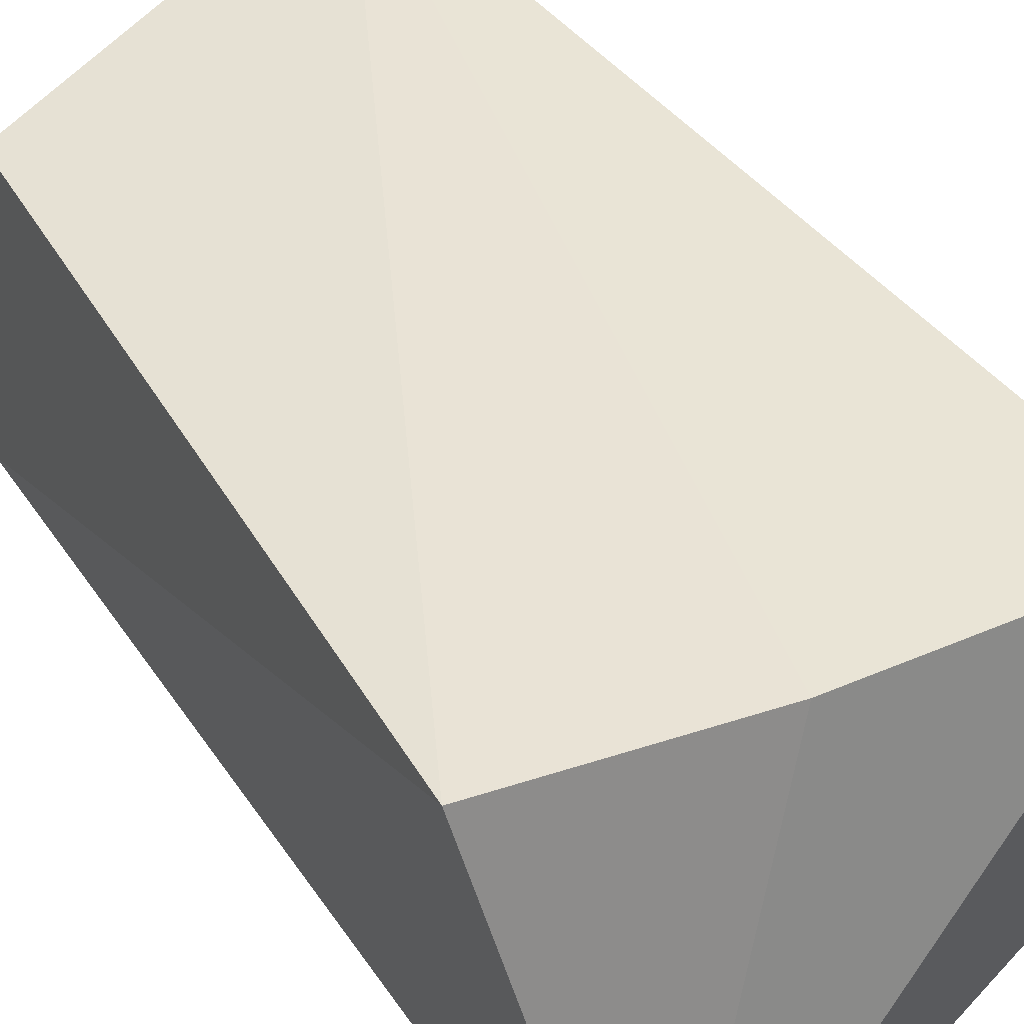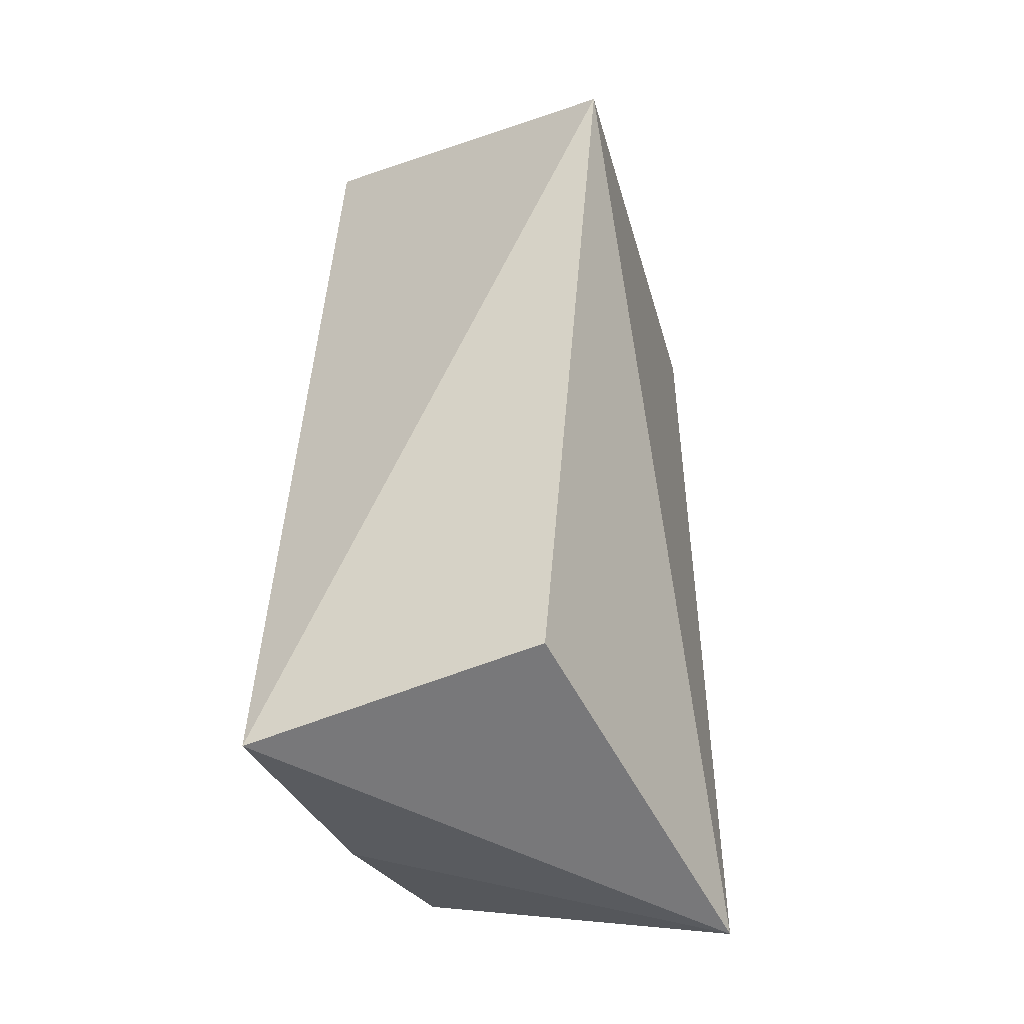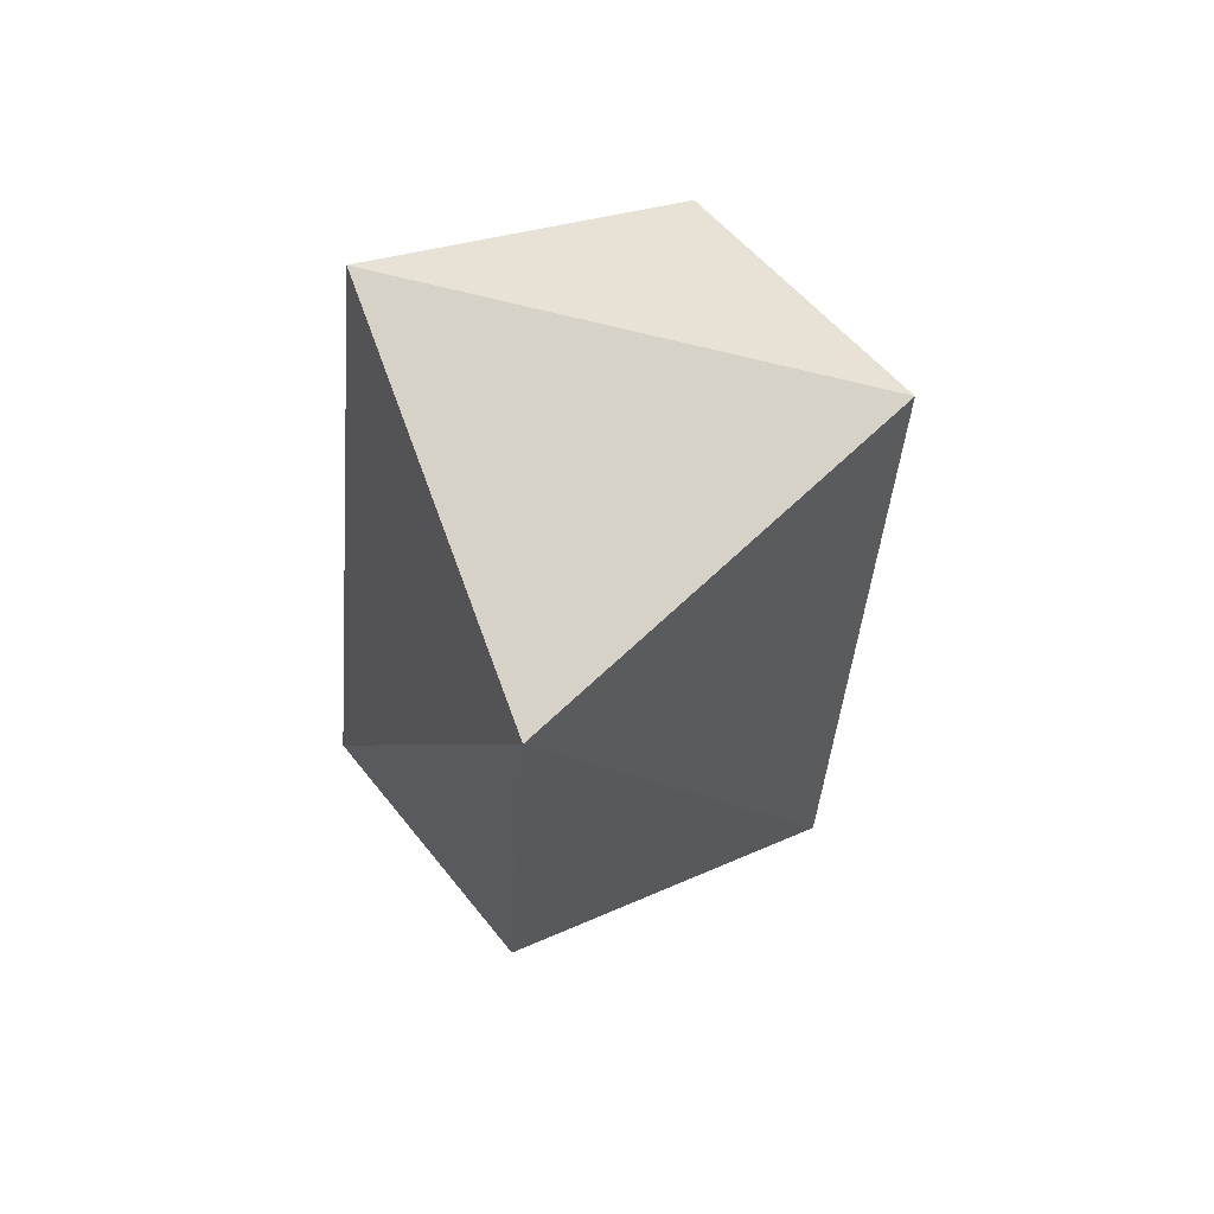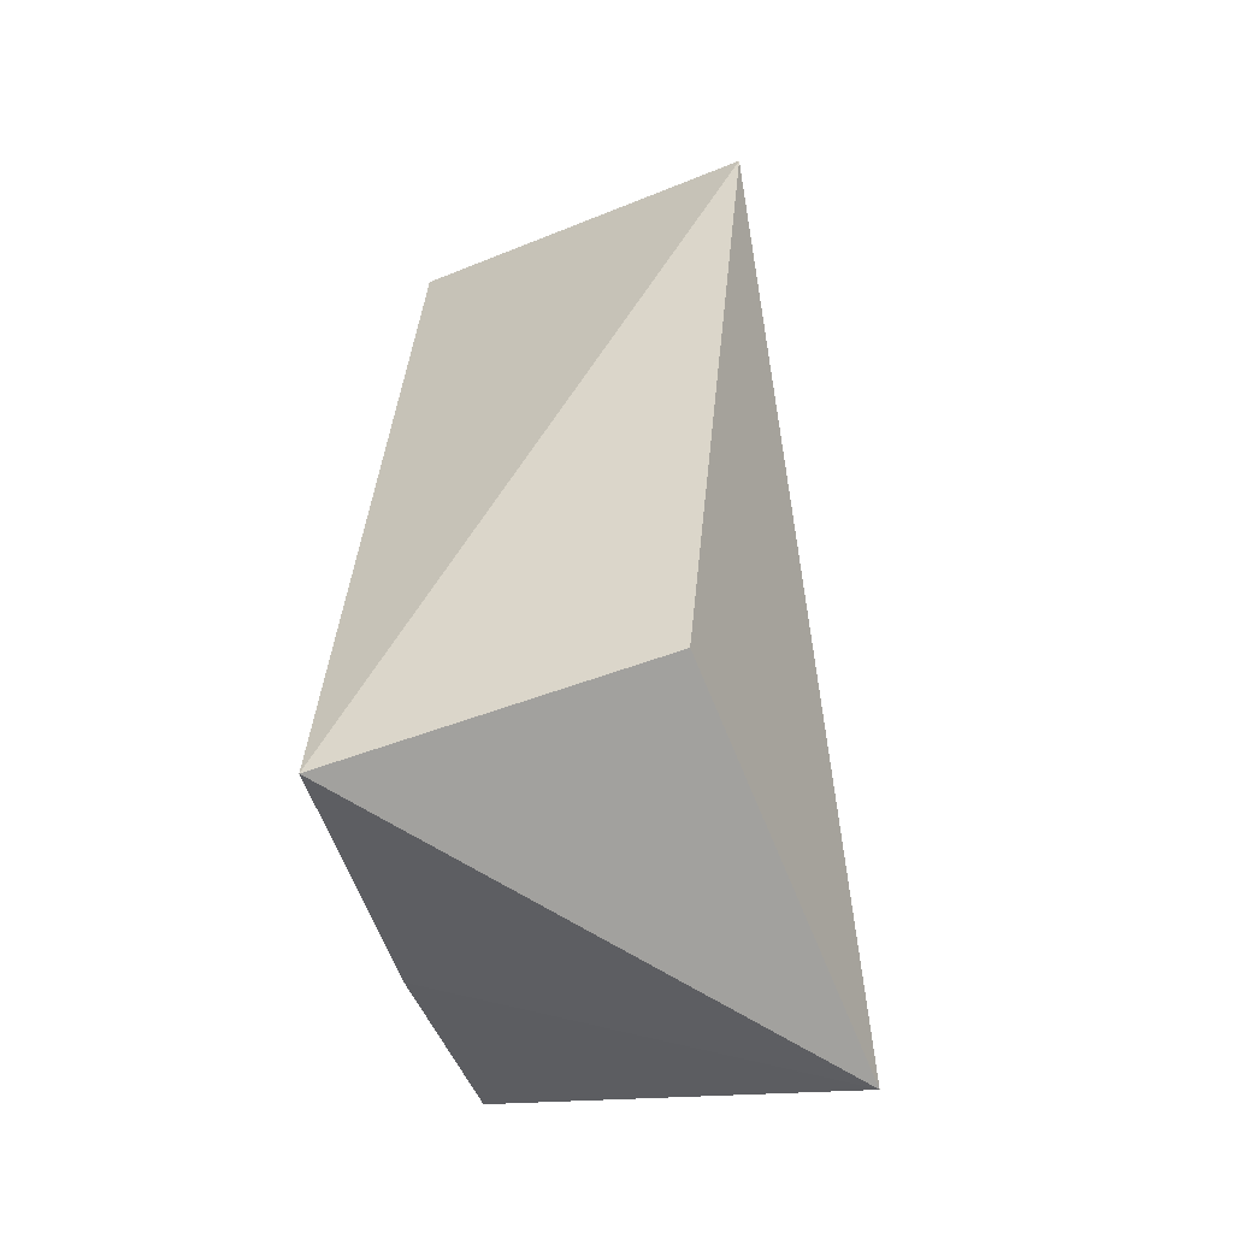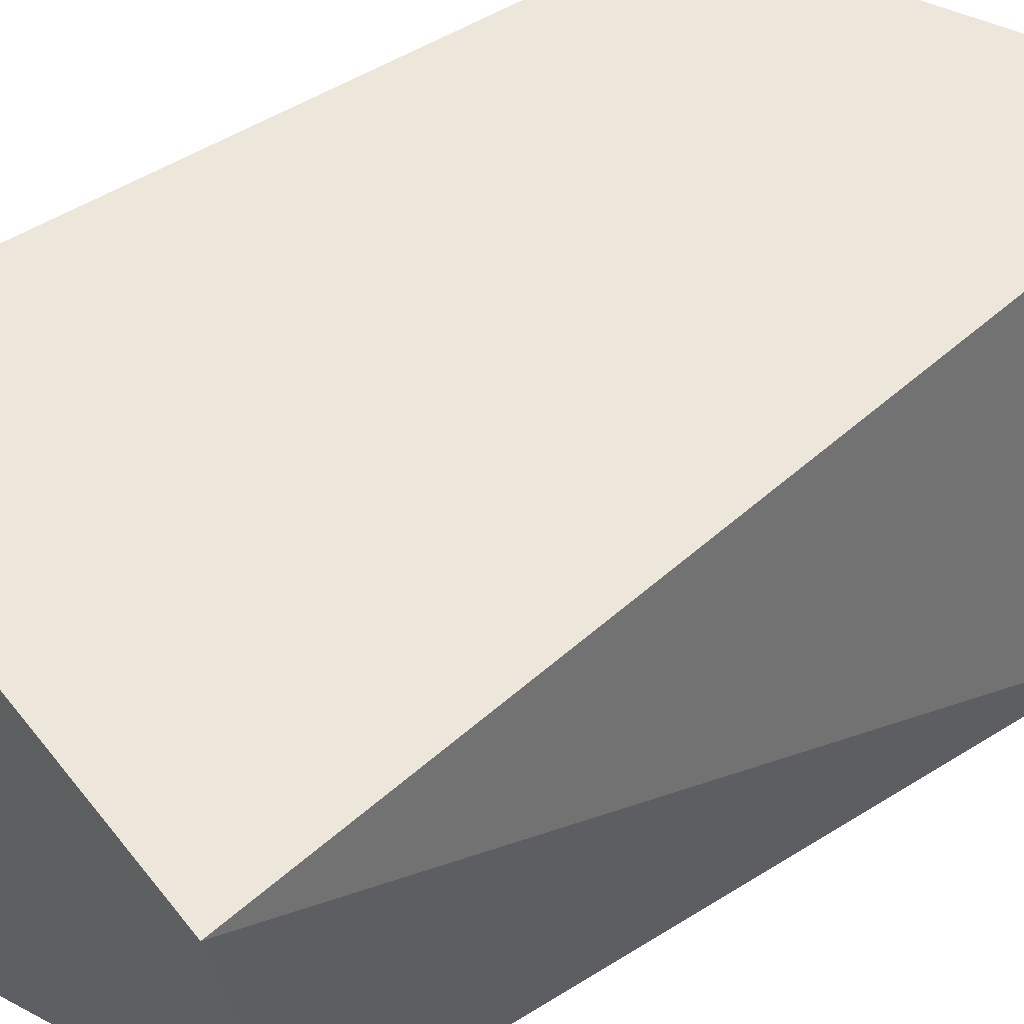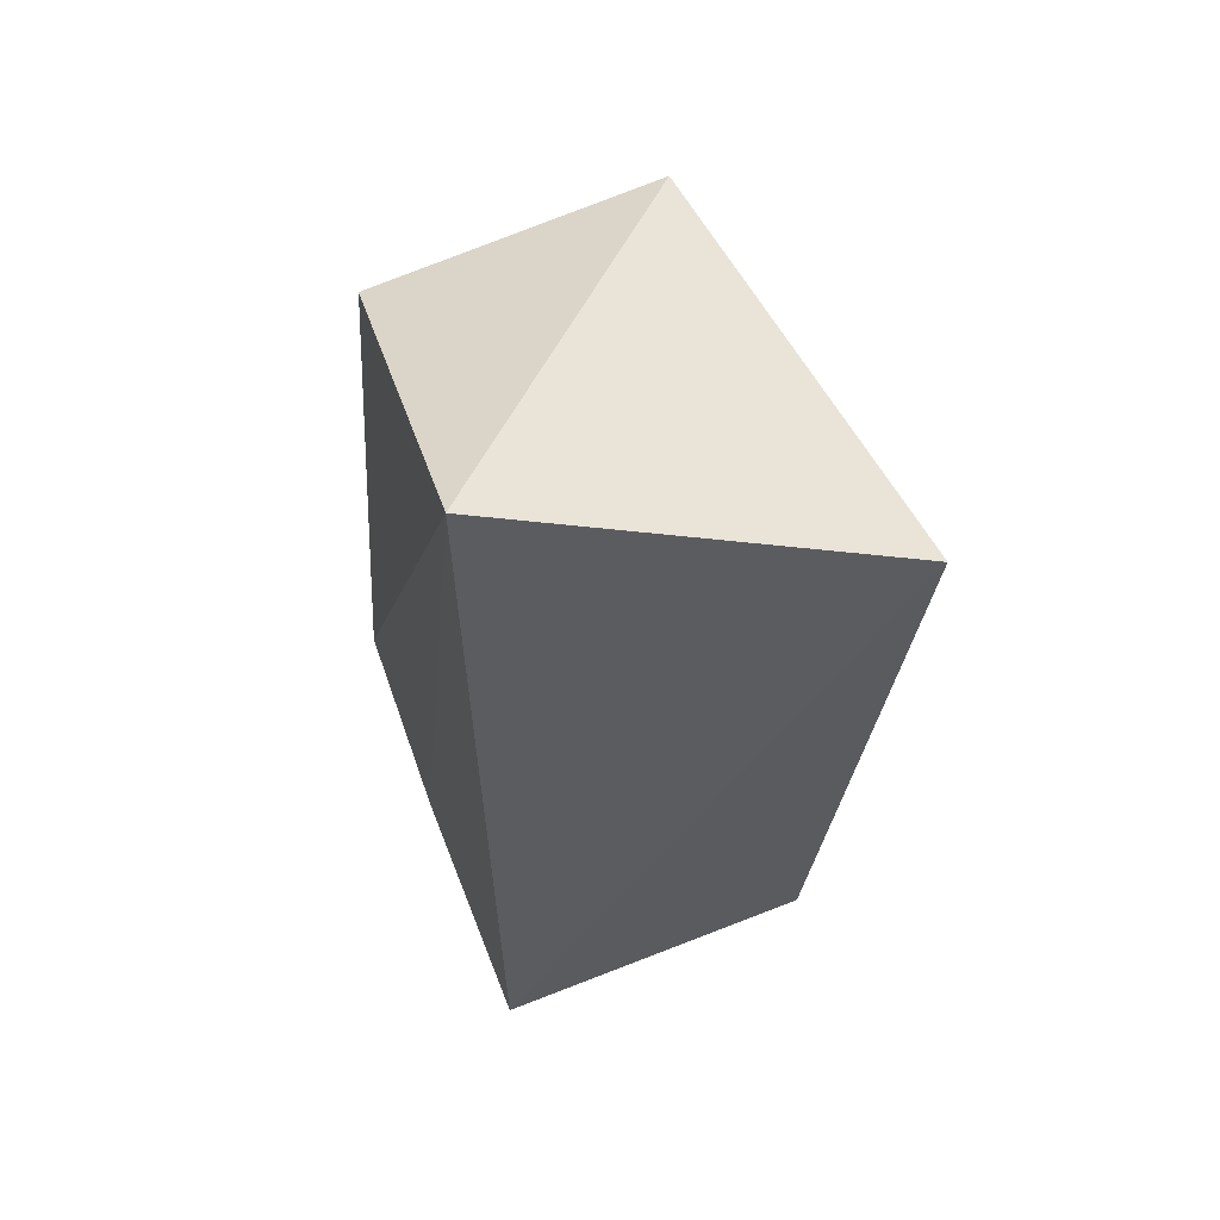
<metadata>
{"format":"obj","ext":"obj","renderer":"f3d","projection":"perspective","resolution":1024,"background":"white","views":[{"elev":44.1,"azim":151.8,"up":"+Y"},{"elev":-35.1,"azim":-65.9,"up":"+Z"},{"elev":63.2,"azim":-36.4,"up":"+Z"},{"elev":-49.3,"azim":-71.7,"up":"+Z"},{"elev":54.5,"azim":-126.9,"up":"+Y"},{"elev":61.6,"azim":-108.5,"up":"+Z"}]}
</metadata>
<code>
v 0.1458 -0.1097 -0.2088
v 0.127 -0.1232 -0.4642
v 0.1474 -0.004725 -0.4256
v 0.03468 -0.01498 -0.1643
v 0.00301 -0.1328 -0.2003
v 0.1428 -0.01845 -0.2195
v 0.00379 -0.01016 -0.4309
v 0.0834 -0.006209 -0.4323
v 0.005577 -0.1105 -0.4179
f 1 2 3
f 5 2 1
f 5 1 4
f 6 1 3
f 6 3 4
f 6 4 1
f 7 5 4
f 8 3 2
f 8 2 7
f 8 7 4
f 8 4 3
f 9 7 2
f 9 2 5
f 9 5 7

</code>
